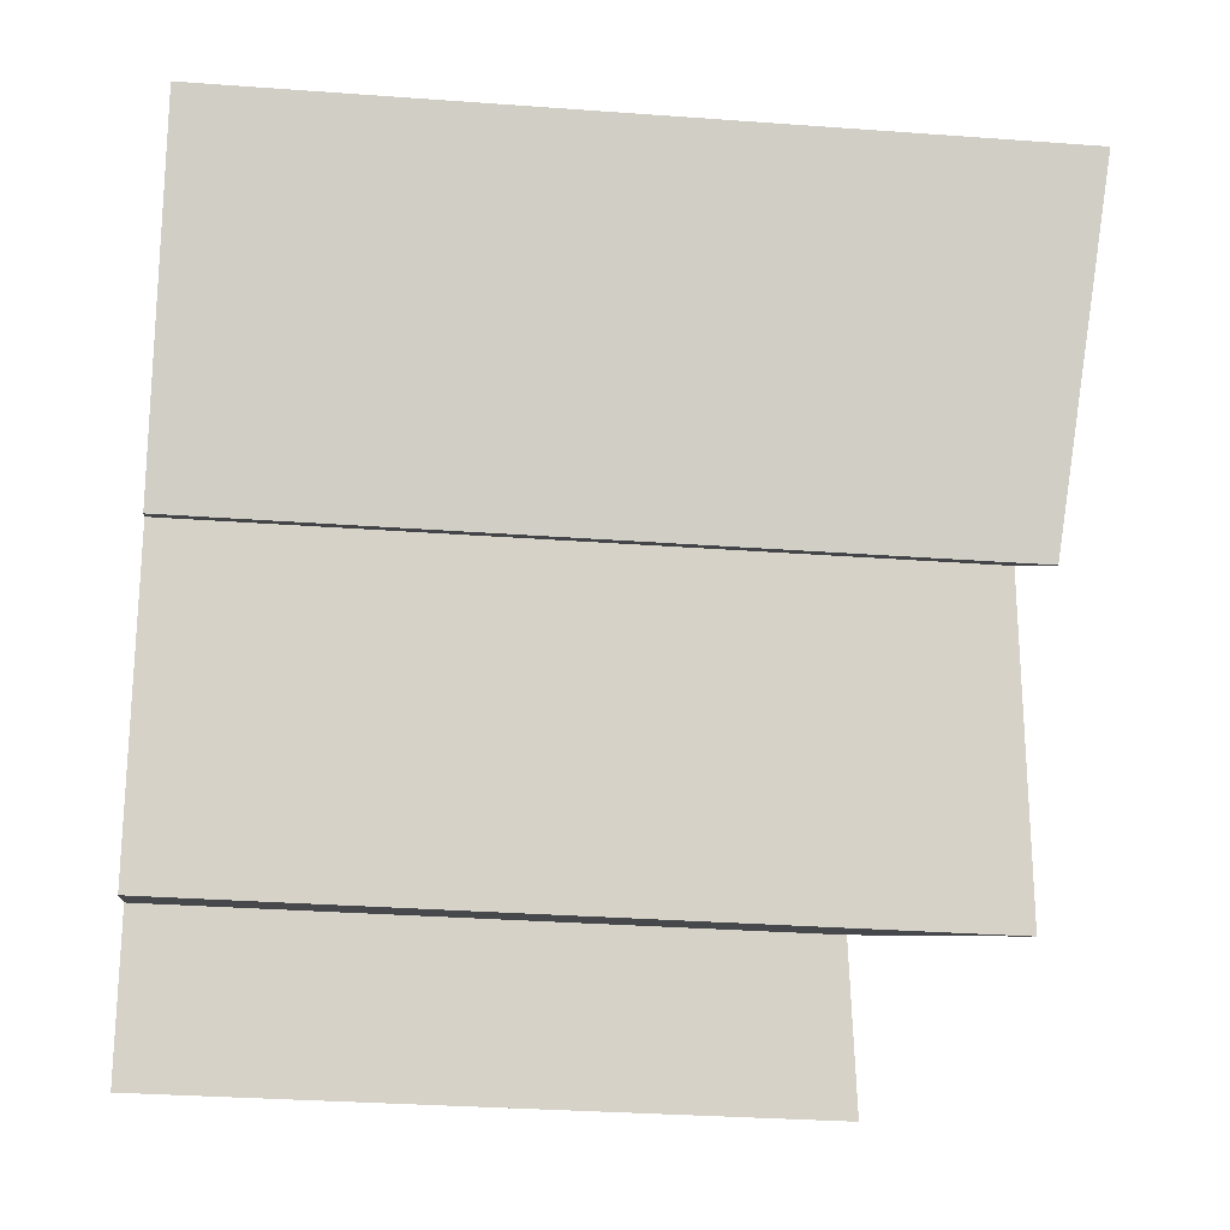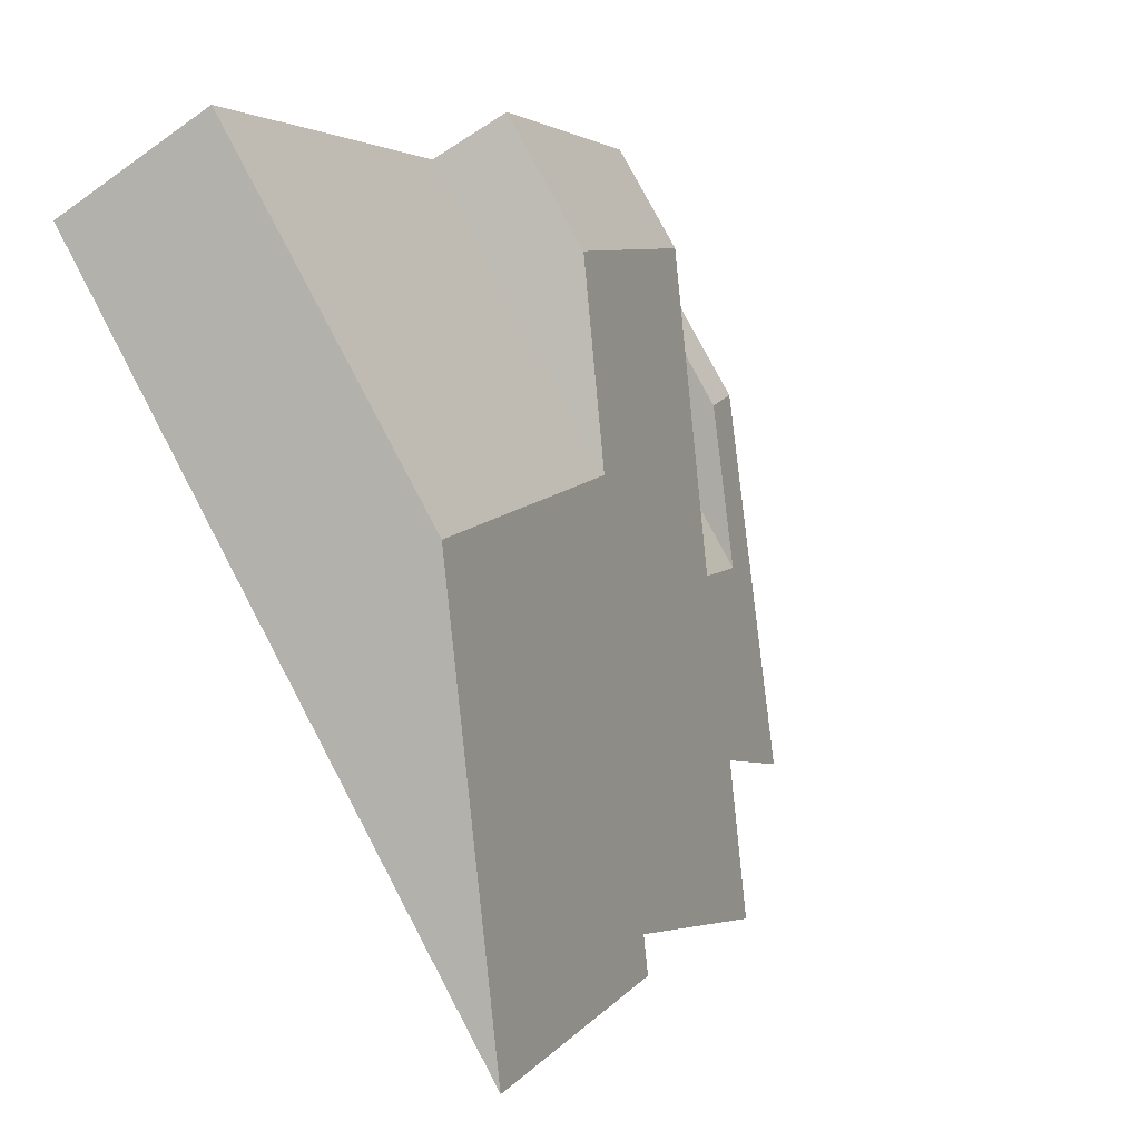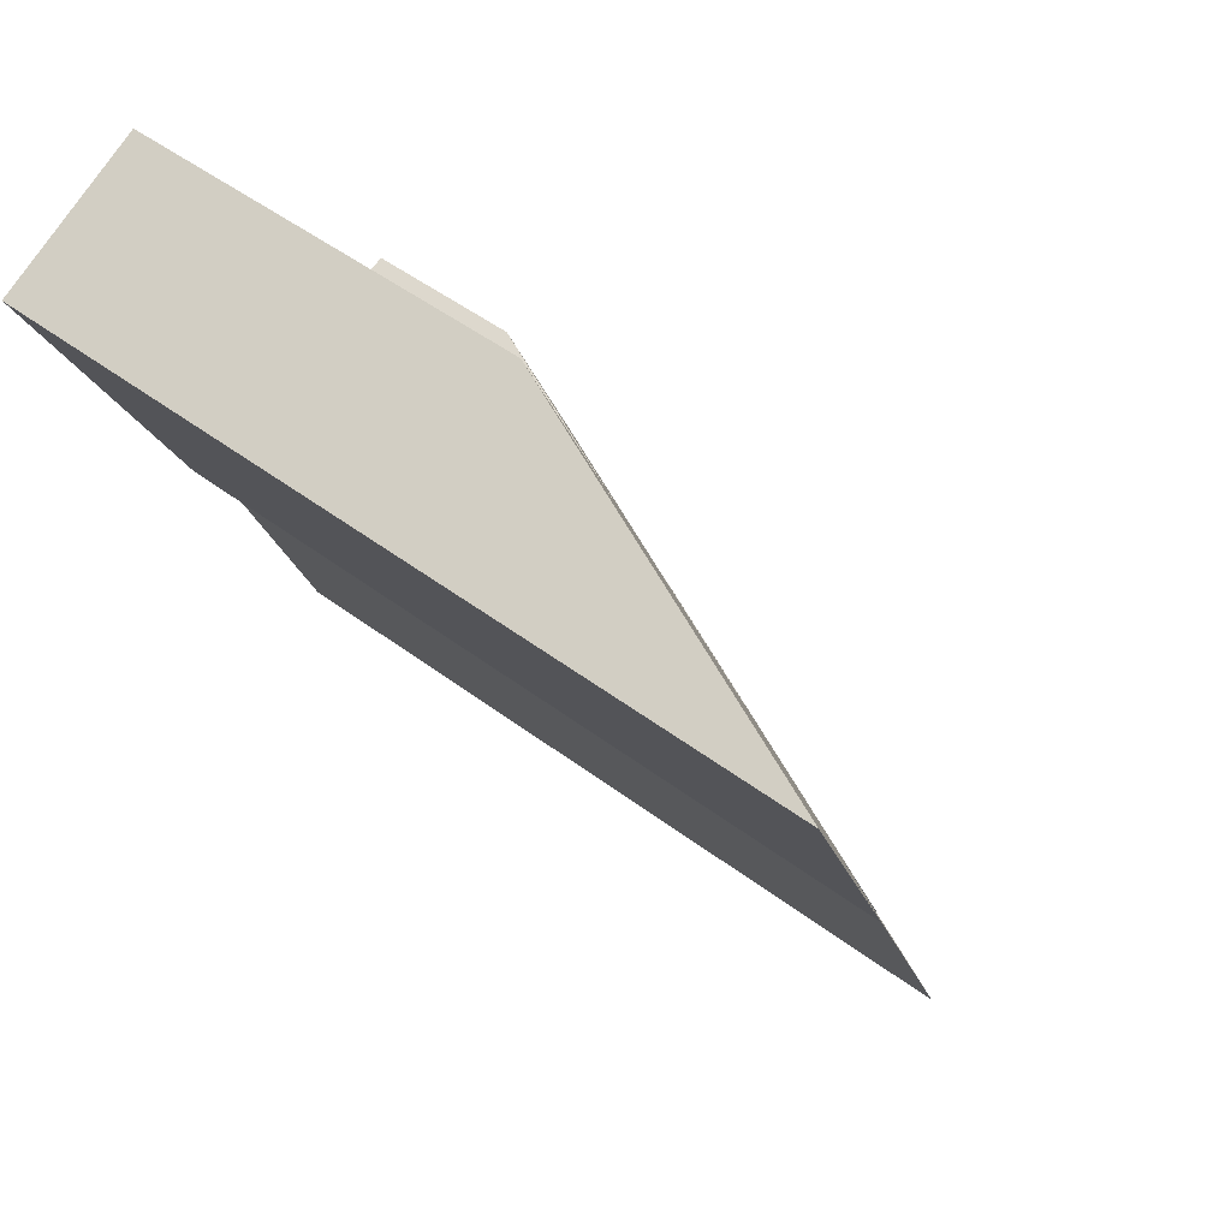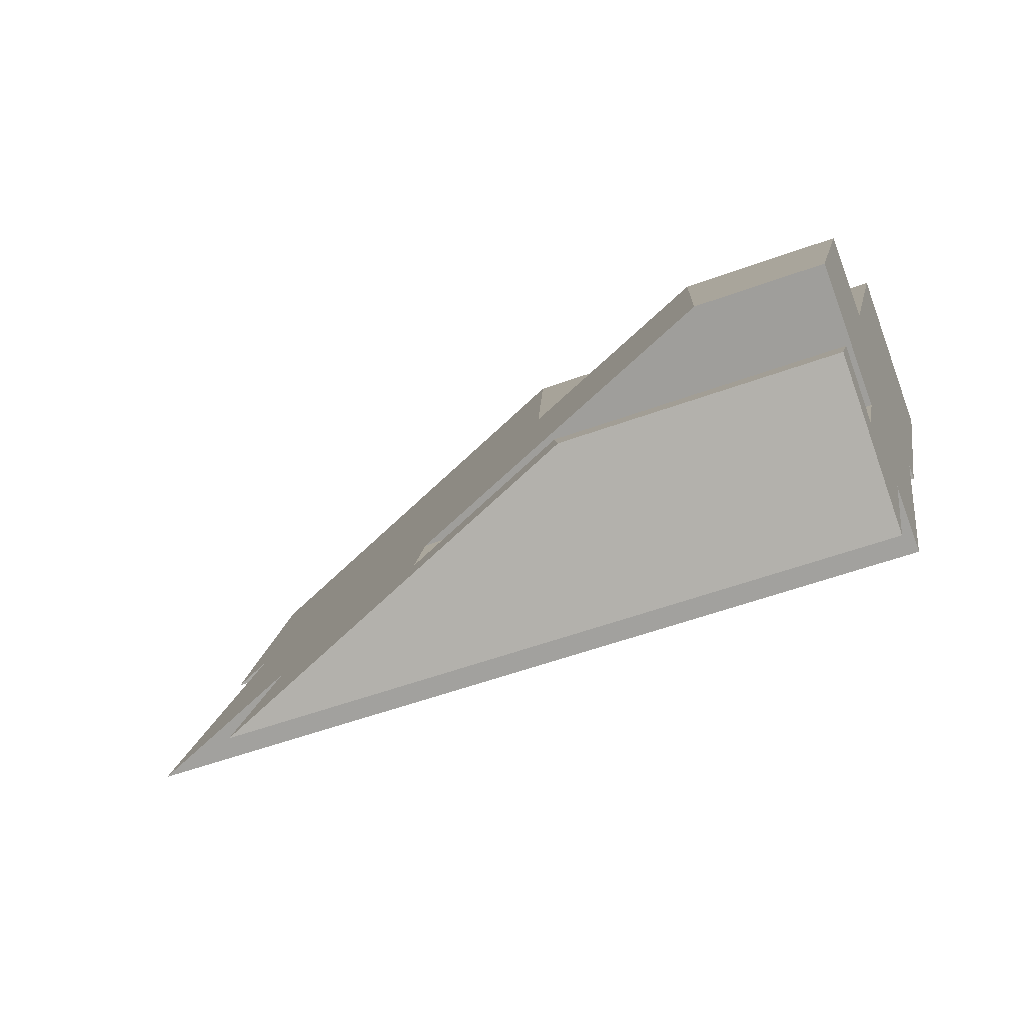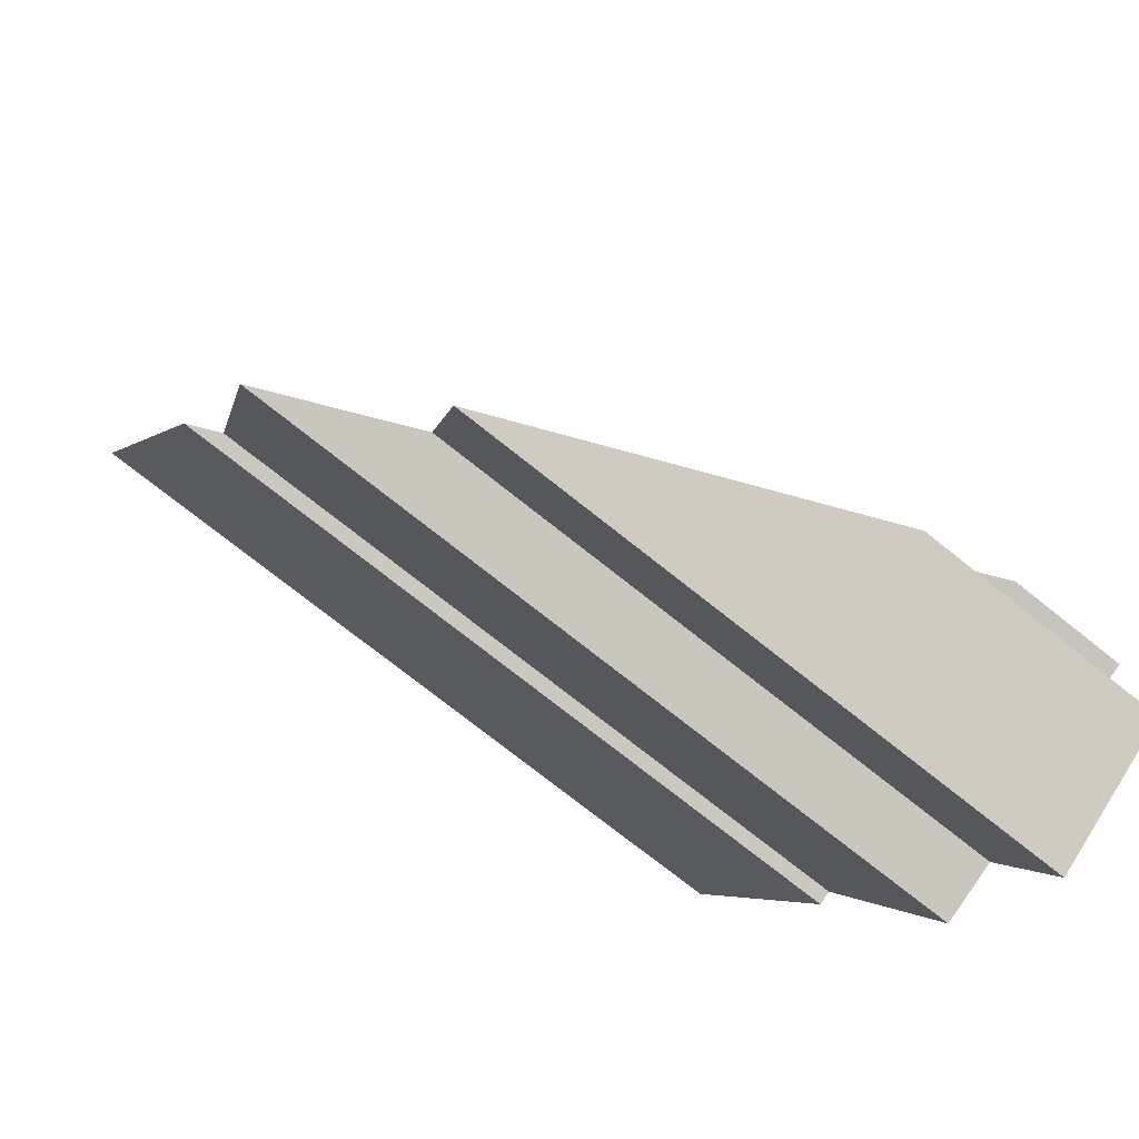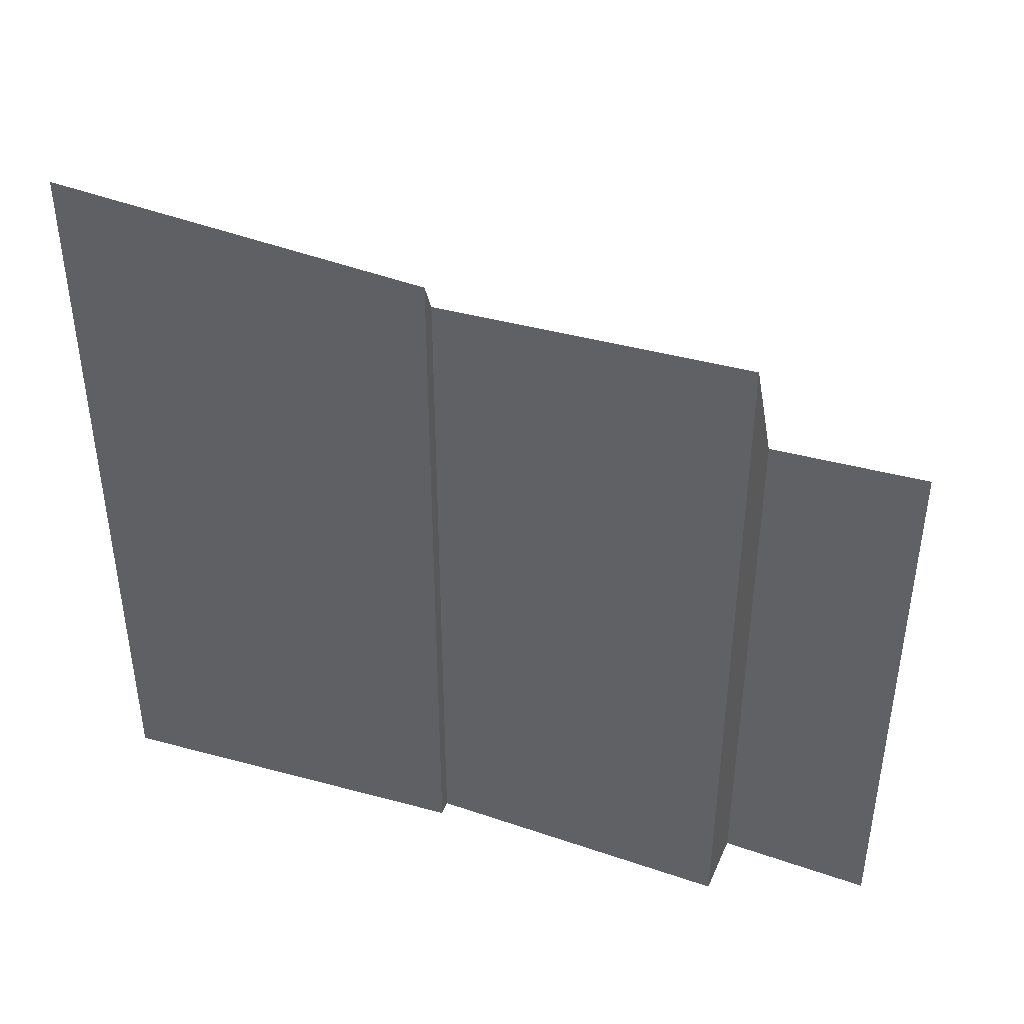
<metadata>
{"format":"obj","ext":"obj","renderer":"f3d","projection":"perspective","resolution":1024,"background":"white","views":[{"elev":-32.3,"azim":84.2,"up":"+Z"},{"elev":78.5,"azim":152.2,"up":"+Z"},{"elev":50.0,"azim":129.5,"up":"+Z"},{"elev":-54.0,"azim":-68.7,"up":"+Z"},{"elev":-74.7,"azim":-128.5,"up":"+Z"},{"elev":44.8,"azim":133.4,"up":"+Y"}]}
</metadata>
<code>
v  12.47 18.38 15.01
v  4.755 7.936 8.634
v  8.882 9.301 16.67
v  8.501 16.77 7.602
v  8.816 17.56 7.465
v  1.144 3.066 5.632
v  2.93 3.538 9.24
v  5.86 17.28 0.939
v  2.99 9.911 2.392
v  0.172 3.066 3.386
v  0.053 2.778 3.428
v  4.48 13.89 1.47
v  2.208 9.755 0.757
v  3.898 14.03 -0.025
v  2.07 9.728 0.468
v  0 5.793 3.547e-16
v  0.69 6.109 1.248
v  3.19 14.2 -1.846
v  2.99 -1.465e-16 2.392
v  0.172 -2.073e-16 3.386
v  0.053 -2.099e-16 3.428
v  5.86 -5.75e-17 0.939
v  4.48 -9.001e-17 1.47
v  1.144 -3.449e-16 5.632
v  2.93 -5.658e-16 9.24
v  8.882 -1.021e-15 16.67
v  4.755 -5.287e-16 8.634
v  0.69 -7.642e-17 1.248
v  0 0 0
v  2.07 -2.866e-17 0.468
v  2.208 -4.635e-17 0.757
v  12.47 -9.189e-16 15.01
v  8.816 -4.571e-16 7.465
v  8.501 -4.655e-16 7.602
v  3.19 1.13e-16 -1.846
v  3.898 1.531e-18 -0.025
g defaultobject
f 1 2 3
f 2 1 4
f 4 1 5
f 2 6 7
f 6 2 4
f 6 4 8
f 6 8 9
f 6 9 10
f 6 10 11
f 9 8 12
f 12 13 9
f 13 12 14
f 13 14 15
f 15 16 17
f 16 15 18
f 18 15 14
f 19 10 9
f 10 19 11
f 11 19 20
f 11 20 21
f 22 12 8
f 12 22 23
f 21 6 11
f 6 21 7
f 7 21 24
f 7 24 25
f 2 26 3
f 26 2 27
f 16 28 17
f 28 16 29
f 13 19 9
f 19 13 15
f 19 15 30
f 19 30 31
f 7 27 2
f 27 7 25
f 3 32 1
f 32 3 26
f 17 30 15
f 30 17 28
f 32 5 1
f 5 32 33
f 33 4 5
f 4 33 34
f 35 16 18
f 16 35 29
f 4 22 8
f 22 4 34
f 23 14 12
f 14 23 18
f 18 23 35
f 35 23 36
f 36 29 35
f 29 36 30
f 30 36 31
f 31 36 23
f 31 23 19
f 32 34 33
f 34 23 22
f 23 34 19
f 19 34 20
f 20 34 21
f 21 34 24
f 24 34 27
f 27 34 26
f 26 34 32
f 25 24 27
f 28 29 30

</code>
